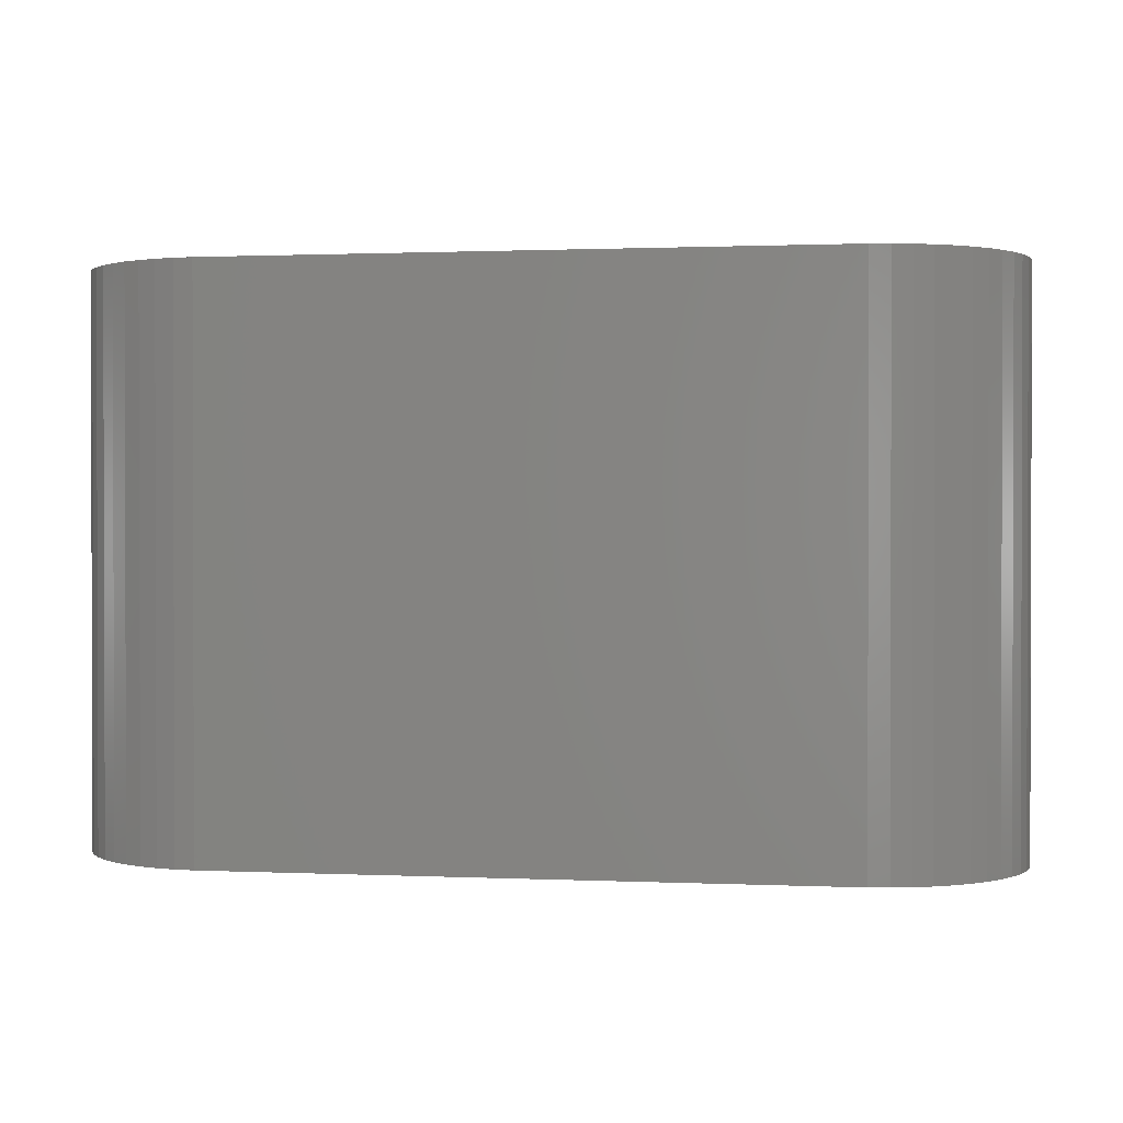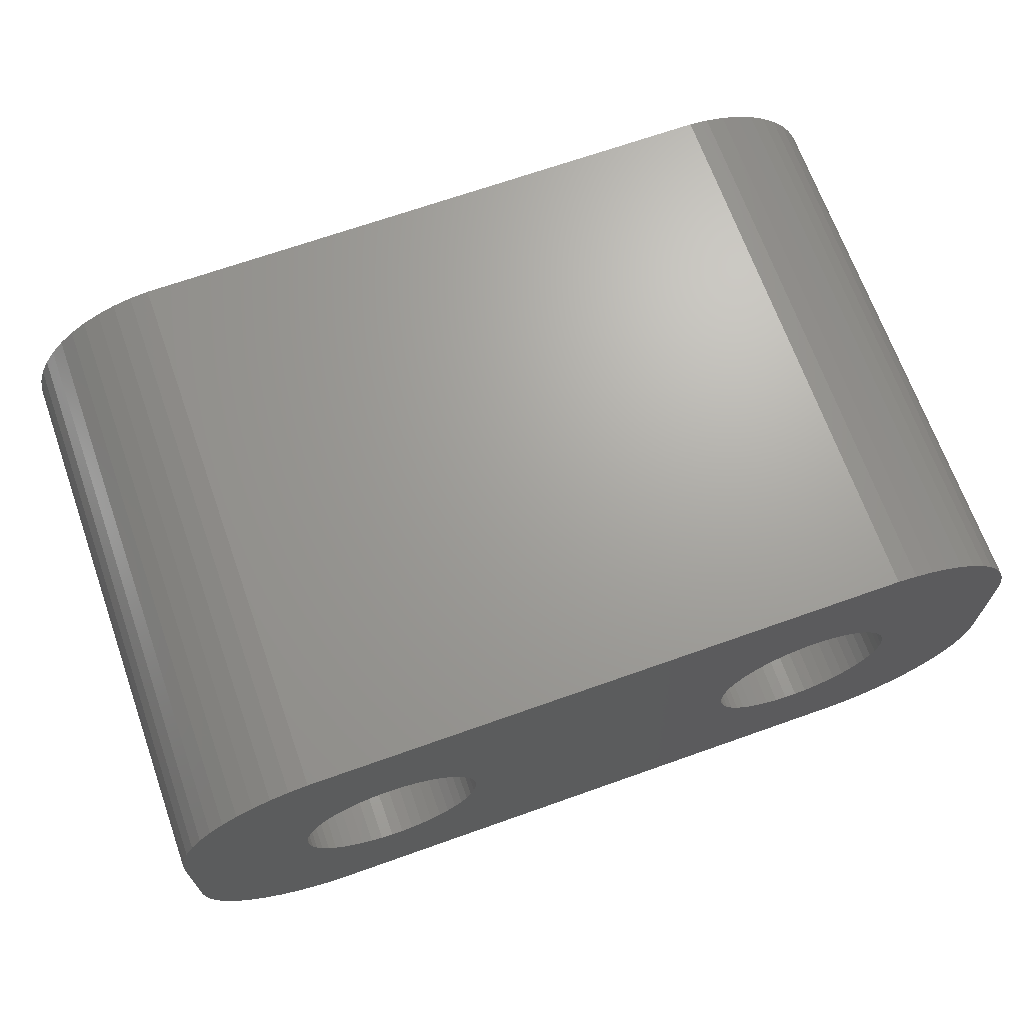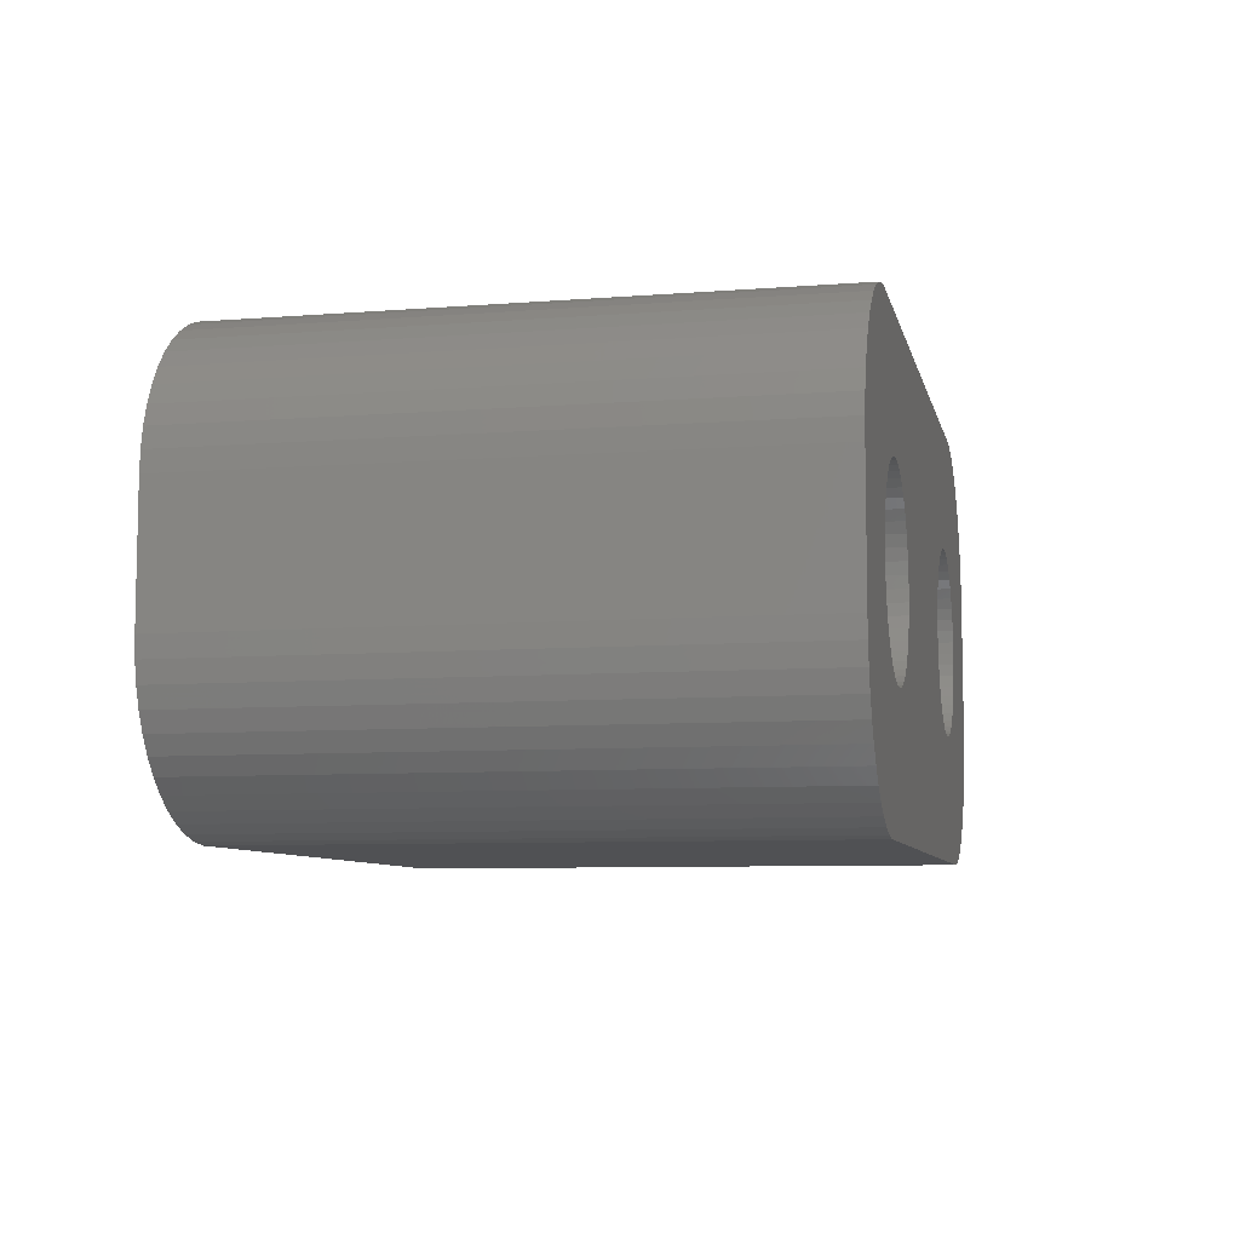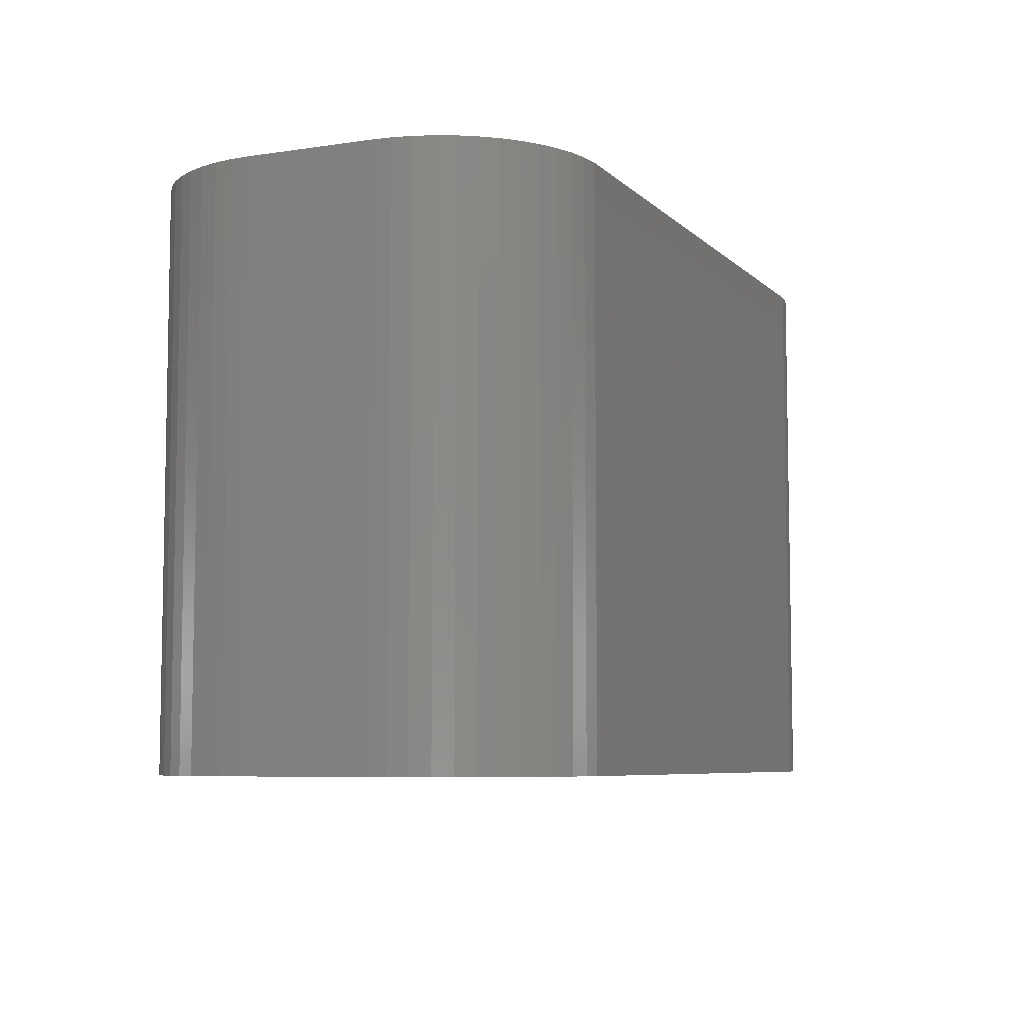
<metadata>
{"format":"stl","ext":"stl","renderer":"f3d","projection":"perspective","resolution":1024,"background":"white","views":[{"elev":0.9,"azim":-170.8,"up":"+Z"},{"elev":68.2,"azim":-19.6,"up":"+Y"},{"elev":-7.7,"azim":102.4,"up":"+Y"},{"elev":-6.8,"azim":113.8,"up":"+Z"}]}
</metadata>
<code>
# stl→obj: 304 verts, 612 faces
v -2.25 0 0
v -2.262 0.188 9
v -2.262 0.188 0
v -2.25 0 9
v -5.25 0 9
v -5.238 0.188 0
v -5.238 0.188 9
v -5.25 0 0
v -3.844 1.497 0
v -3.656 1.497 9
v -3.844 1.497 9
v -3.656 1.497 0
v -3.656 -1.497 0
v -3.844 -1.497 9
v -3.656 -1.497 9
v -3.844 -1.497 0
v -2.794 1.156 0
v -2.657 1.027 9
v -2.794 1.156 9
v -2.657 1.027 0
v -4.843 1.027 0
v -4.706 1.156 9
v -4.843 1.027 9
v -4.706 1.156 0
v -4.389 1.357 0
v -4.214 1.427 9
v -4.389 1.357 9
v -4.214 1.427 0
v -2.355 0.5522 0
v -2.436 0.7226 9
v -2.436 0.7226 0
v -2.355 0.5522 9
v -2.297 0.373 9
v -2.297 0.373 0
v -3.286 1.427 0
v -3.111 1.357 9
v -3.286 1.427 9
v -3.111 1.357 0
v -3.469 1.473 0
v -3.469 1.473 9
v -2.946 1.266 9
v -2.946 1.266 0
v -5.145 0.5522 9
v -5.064 0.7226 0
v -5.064 0.7226 9
v -5.145 0.5522 0
v -5.203 0.373 9
v -5.203 0.373 0
v -4.031 1.473 0
v -4.031 1.473 9
v -2.297 -0.373 0
v -2.262 -0.188 9
v -2.262 -0.188 0
v -2.297 -0.373 9
v -3.469 -1.473 0
v -3.469 -1.473 9
v -3.111 -1.357 0
v -3.286 -1.427 9
v -3.111 -1.357 9
v -3.286 -1.427 0
v -2.536 0.8817 0
v -2.536 0.8817 9
v -4.964 0.8817 0
v -4.964 0.8817 9
v -4.554 1.266 0
v -4.554 1.266 9
v -2.946 -1.266 0
v -2.946 -1.266 9
v -2.657 -1.027 0
v -2.794 -1.156 9
v -2.657 -1.027 9
v -2.794 -1.156 0
v -2.436 -0.7226 0
v -2.355 -0.5522 9
v -2.355 -0.5522 0
v -2.436 -0.7226 9
v -2.536 -0.8817 9
v -2.536 -0.8817 0
v -4.706 -1.156 0
v -4.843 -1.027 9
v -4.706 -1.156 9
v -4.843 -1.027 0
v -4.964 -0.8817 9
v -5.064 -0.7226 0
v -5.064 -0.7226 9
v -4.964 -0.8817 0
v -5.145 -0.5522 9
v -5.203 -0.373 0
v -5.203 -0.373 9
v -5.145 -0.5522 0
v -4.031 -1.473 9
v -4.031 -1.473 0
v -4.214 -1.427 0
v -4.389 -1.357 9
v -4.214 -1.427 9
v -4.389 -1.357 0
v -5.238 -0.188 0
v -5.238 -0.188 9
v -4.554 -1.266 9
v -4.554 -1.266 0
v 5.25 0 0
v 5.238 0.188 9
v 5.238 0.188 0
v 5.25 0 9
v 2.262 -0.188 9
v 2.25 0 0
v 2.25 0 9
v 2.262 -0.188 0
v 3.469 1.473 0
v 3.656 1.497 9
v 3.469 1.473 9
v 3.656 1.497 0
v 4.031 -1.473 0
v 3.844 -1.497 9
v 4.031 -1.473 9
v 3.844 -1.497 0
v 4.706 1.156 0
v 4.843 1.027 9
v 4.706 1.156 9
v 4.843 1.027 0
v 2.536 0.8817 9
v 2.657 1.027 0
v 2.657 1.027 9
v 2.536 0.8817 0
v 2.946 1.266 0
v 3.111 1.357 9
v 2.946 1.266 9
v 3.111 1.357 0
v 5.145 0.5522 0
v 5.064 0.7226 9
v 5.064 0.7226 0
v 5.145 0.5522 9
v 5.203 0.373 9
v 5.203 0.373 0
v 4.031 1.473 0
v 4.214 1.427 9
v 4.031 1.473 9
v 4.214 1.427 0
v 3.844 1.497 0
v 3.844 1.497 9
v 4.389 1.357 0
v 4.554 1.266 9
v 4.389 1.357 9
v 4.554 1.266 0
v 2.355 0.5522 9
v 2.436 0.7226 0
v 2.436 0.7226 9
v 2.355 0.5522 0
v 2.262 0.188 9
v 2.297 0.373 0
v 2.297 0.373 9
v 2.262 0.188 0
v 2.794 1.156 0
v 2.794 1.156 9
v 3.286 1.427 0
v 3.286 1.427 9
v 4.214 -1.427 0
v 4.214 -1.427 9
v 4.964 0.8817 0
v 4.964 0.8817 9
v 5.238 -0.188 0
v 5.238 -0.188 9
v 4.964 -0.8817 0
v 5.064 -0.7226 9
v 5.064 -0.7226 0
v 4.964 -0.8817 9
v 5.203 -0.373 0
v 5.203 -0.373 9
v 3.469 -1.473 0
v 3.286 -1.427 9
v 3.469 -1.473 9
v 3.286 -1.427 0
v 4.706 -1.156 0
v 4.554 -1.266 9
v 4.706 -1.156 9
v 4.554 -1.266 0
v 4.389 -1.357 9
v 4.389 -1.357 0
v 5.145 -0.5522 0
v 5.145 -0.5522 9
v 2.794 -1.156 0
v 2.657 -1.027 9
v 2.794 -1.156 9
v 2.657 -1.027 0
v 2.536 -0.8817 9
v 2.436 -0.7226 0
v 2.436 -0.7226 9
v 2.536 -0.8817 0
v 2.297 -0.373 9
v 2.297 -0.373 0
v 2.355 -0.5522 9
v 2.355 -0.5522 0
v 4.843 -1.027 0
v 4.843 -1.027 9
v 3.111 -1.357 9
v 3.111 -1.357 0
v 3.656 -1.497 0
v 3.656 -1.497 9
v 2.946 -1.266 9
v 2.946 -1.266 0
v -7.25 -1 0
v -7.25 1 9
v -7.25 1 0
v -7.25 -1 9
v -7.23 -1.313 0
v -7.23 -1.313 9
v -7.23 1.313 9
v -7.23 1.313 0
v 7.25 1 9
v 7.23 1.313 9
v 7.25 -1 9
v 7.171 1.622 9
v 7.074 1.92 9
v 6.941 2.204 9
v 6.773 2.469 9
v 7.23 -1.313 9
v 6.572 2.711 9
v 6.344 2.926 9
v 7.171 -1.622 9
v 6.09 3.111 9
v 7.074 -1.92 9
v 5.814 3.262 9
v 5.523 3.378 9
v 6.941 -2.204 9
v 6.773 -2.469 9
v 5.218 3.456 9
v 4.907 3.495 9
v -4.907 3.495 9
v -5.218 3.456 9
v -5.523 3.378 9
v -5.814 3.262 9
v -6.09 3.111 9
v -6.344 2.926 9
v -6.572 2.711 9
v -6.773 2.469 9
v 6.572 -2.711 9
v 6.344 -2.926 9
v 6.09 -3.111 9
v 5.814 -3.262 9
v 5.523 -3.378 9
v 5.218 -3.456 9
v 4.907 -3.495 9
v -4.907 -3.495 9
v -5.218 -3.456 9
v -5.814 -3.262 9
v -6.344 -2.926 9
v -6.773 -2.469 9
v -7.074 -1.92 9
v -6.941 2.204 9
v -7.074 1.92 9
v -5.523 -3.378 9
v -7.171 1.622 9
v -6.09 -3.111 9
v -6.572 -2.711 9
v -6.941 -2.204 9
v -7.171 -1.622 9
v 4.907 3.495 0
v -4.907 3.495 0
v -6.941 2.204 0
v -6.773 2.469 0
v -5.218 -3.456 0
v -4.907 -3.495 0
v 7.171 -1.622 0
v 7.074 -1.92 0
v 5.218 3.456 0
v 7.23 1.313 0
v 7.25 1 0
v -5.814 3.262 0
v -6.09 3.111 0
v 7.25 -1 0
v 7.23 -1.313 0
v 6.941 -2.204 0
v 6.773 -2.469 0
v 6.572 -2.711 0
v 6.344 -2.926 0
v 7.171 1.622 0
v 6.09 -3.111 0
v 7.074 1.92 0
v 5.814 -3.262 0
v 5.523 -3.378 0
v 6.941 2.204 0
v 6.773 2.469 0
v 5.218 -3.456 0
v 4.907 -3.495 0
v -5.523 -3.378 0
v -5.814 -3.262 0
v -6.09 -3.111 0
v -6.344 -2.926 0
v -6.572 -2.711 0
v -6.773 -2.469 0
v 6.572 2.711 0
v 6.344 2.926 0
v 6.09 3.111 0
v 5.814 3.262 0
v 5.523 3.378 0
v -5.218 3.456 0
v -6.344 2.926 0
v -7.074 1.92 0
v -6.941 -2.204 0
v -7.074 -1.92 0
v -5.523 3.378 0
v -7.171 -1.622 0
v -6.572 2.711 0
v -7.171 1.622 0
f 1 2 3
f 2 1 4
f 5 6 7
f 6 5 8
f 9 10 11
f 10 9 12
f 13 14 15
f 14 13 16
f 17 18 19
f 18 17 20
f 21 22 23
f 22 21 24
f 25 26 27
f 26 25 28
f 29 30 31
f 30 29 32
f 3 33 34
f 33 3 2
f 35 36 37
f 36 35 38
f 39 37 40
f 37 39 35
f 38 41 36
f 41 38 42
f 43 44 45
f 44 43 46
f 47 46 43
f 46 47 48
f 49 11 50
f 11 49 9
f 51 52 53
f 52 51 54
f 55 15 56
f 15 55 13
f 57 58 59
f 58 57 60
f 34 32 29
f 32 34 33
f 61 18 20
f 18 61 62
f 31 62 61
f 62 31 30
f 12 40 10
f 40 12 39
f 42 19 41
f 19 42 17
f 45 63 64
f 63 45 44
f 64 21 23
f 21 64 63
f 7 48 47
f 48 7 6
f 65 27 66
f 27 65 25
f 24 66 22
f 66 24 65
f 28 50 26
f 50 28 49
f 53 4 1
f 4 53 52
f 67 59 68
f 59 67 57
f 69 70 71
f 70 69 72
f 73 74 75
f 74 73 76
f 69 77 78
f 77 69 71
f 79 80 81
f 80 79 82
f 83 84 85
f 84 83 86
f 87 88 89
f 88 87 90
f 60 56 58
f 56 60 55
f 72 68 70
f 68 72 67
f 75 54 51
f 54 75 74
f 78 76 73
f 76 78 77
f 16 91 14
f 91 16 92
f 93 94 95
f 94 93 96
f 92 95 91
f 95 92 93
f 80 86 83
f 86 80 82
f 85 90 87
f 90 85 84
f 89 97 98
f 97 89 88
f 98 8 5
f 8 98 97
f 96 99 94
f 99 96 100
f 100 81 99
f 81 100 79
f 101 102 103
f 102 101 104
f 105 106 107
f 106 105 108
f 109 110 111
f 110 109 112
f 113 114 115
f 114 113 116
f 117 118 119
f 118 117 120
f 121 122 123
f 122 121 124
f 125 126 127
f 126 125 128
f 129 130 131
f 130 129 132
f 103 133 134
f 133 103 102
f 135 136 137
f 136 135 138
f 139 137 140
f 137 139 135
f 141 142 143
f 142 141 144
f 145 146 147
f 146 145 148
f 147 124 121
f 124 147 146
f 149 150 151
f 150 149 152
f 153 127 154
f 127 153 125
f 155 111 156
f 111 155 109
f 157 115 158
f 115 157 113
f 134 132 129
f 132 134 133
f 159 118 120
f 118 159 160
f 131 160 159
f 160 131 130
f 112 140 110
f 140 112 139
f 138 143 136
f 143 138 141
f 144 119 142
f 119 144 117
f 151 148 145
f 148 151 150
f 107 152 149
f 152 107 106
f 161 104 101
f 104 161 162
f 163 164 165
f 164 163 166
f 167 162 161
f 162 167 168
f 169 170 171
f 170 169 172
f 173 174 175
f 174 173 176
f 176 177 174
f 177 176 178
f 122 154 123
f 154 122 153
f 128 156 126
f 156 128 155
f 179 168 167
f 168 179 180
f 165 180 179
f 180 165 164
f 181 182 183
f 182 181 184
f 185 186 187
f 186 185 188
f 189 108 105
f 108 189 190
f 191 190 189
f 190 191 192
f 187 192 191
f 192 187 186
f 193 175 194
f 175 193 173
f 178 158 177
f 158 178 157
f 172 195 170
f 195 172 196
f 197 171 198
f 171 197 169
f 182 188 185
f 188 182 184
f 193 166 163
f 166 193 194
f 116 198 114
f 198 116 197
f 196 199 195
f 199 196 200
f 200 183 199
f 183 200 181
f 201 202 203
f 202 201 204
f 205 204 201
f 204 205 206
f 203 207 208
f 207 203 202
f 132 209 210
f 209 104 211
f 130 210 212
f 162 211 104
f 130 212 213
f 168 211 162
f 160 213 214
f 180 211 168
f 160 214 215
f 211 180 216
f 118 215 217
f 164 216 180
f 118 217 218
f 216 164 219
f 119 218 220
f 219 164 221
f 119 220 222
f 166 221 164
f 142 222 223
f 221 166 224
f 224 166 225
f 209 102 104
f 142 223 226
f 209 133 102
f 209 132 133
f 210 130 132
f 213 160 130
f 143 226 227
f 215 118 160
f 218 119 118
f 222 142 119
f 226 143 142
f 227 136 143
f 227 137 136
f 227 140 137
f 227 110 140
f 227 111 110
f 227 156 111
f 227 126 156
f 227 127 126
f 41 127 227
f 127 41 154
f 149 4 107
f 2 149 151
f 33 151 145
f 32 145 147
f 30 147 121
f 62 121 123
f 19 154 41
f 149 2 4
f 151 33 2
f 145 32 33
f 147 30 32
f 121 62 30
f 123 18 62
f 123 19 18
f 154 19 123
f 228 41 227
f 41 228 36
f 36 228 37
f 37 228 40
f 40 228 10
f 10 228 11
f 11 228 50
f 228 26 50
f 228 27 26
f 229 27 228
f 27 229 66
f 230 66 229
f 231 66 230
f 66 231 22
f 232 22 231
f 233 22 232
f 22 233 23
f 234 23 233
f 235 23 234
f 23 235 64
f 194 225 166
f 225 194 236
f 236 194 237
f 175 237 194
f 237 175 238
f 238 175 239
f 174 239 175
f 239 174 240
f 240 174 241
f 177 241 174
f 241 177 242
f 158 242 177
f 115 242 158
f 114 242 115
f 198 242 114
f 171 242 198
f 170 242 171
f 195 242 170
f 199 242 195
f 68 199 183
f 70 183 182
f 4 105 107
f 52 105 4
f 105 52 189
f 54 189 52
f 189 54 191
f 74 191 54
f 191 74 187
f 76 187 74
f 187 76 185
f 77 185 76
f 185 77 182
f 71 182 77
f 70 182 71
f 183 70 68
f 199 68 242
f 243 68 59
f 243 59 58
f 243 58 56
f 243 56 15
f 243 15 14
f 243 14 91
f 68 243 242
f 95 243 91
f 94 243 95
f 244 94 99
f 245 99 81
f 246 81 80
f 247 80 83
f 248 83 85
f 206 85 87
f 204 87 89
f 94 244 243
f 204 89 98
f 204 98 5
f 249 64 235
f 204 5 202
f 250 64 249
f 87 204 206
f 64 250 45
f 99 251 244
f 252 45 250
f 99 245 251
f 207 45 252
f 81 253 245
f 45 207 43
f 81 246 253
f 202 43 207
f 80 254 246
f 43 202 47
f 80 247 254
f 47 202 7
f 83 255 247
f 7 202 5
f 83 248 255
f 85 256 248
f 85 206 256
f 257 228 227
f 228 257 258
f 259 235 260
f 235 259 249
f 261 243 244
f 243 261 262
f 221 263 219
f 263 221 264
f 265 227 226
f 227 265 257
f 209 266 210
f 266 209 267
f 268 232 231
f 232 268 269
f 179 270 271
f 270 101 267
f 165 271 263
f 103 267 101
f 165 263 264
f 134 267 103
f 163 264 272
f 129 267 134
f 163 272 273
f 267 129 266
f 193 273 274
f 131 266 129
f 193 274 275
f 266 131 276
f 173 275 277
f 276 131 278
f 173 277 279
f 159 278 131
f 176 279 280
f 278 159 281
f 281 159 282
f 270 161 101
f 176 280 283
f 270 167 161
f 270 179 167
f 271 165 179
f 264 163 165
f 178 283 284
f 273 193 163
f 275 173 193
f 279 176 173
f 283 178 176
f 284 157 178
f 284 113 157
f 284 116 113
f 284 197 116
f 284 169 197
f 284 172 169
f 284 196 172
f 284 200 196
f 67 200 284
f 200 67 181
f 108 1 106
f 53 108 190
f 51 190 192
f 75 192 186
f 73 186 188
f 78 188 184
f 72 181 67
f 108 53 1
f 190 51 53
f 192 75 51
f 186 73 75
f 188 78 73
f 184 69 78
f 184 72 69
f 181 72 184
f 262 67 284
f 67 262 57
f 57 262 60
f 60 262 55
f 55 262 13
f 13 262 16
f 16 262 92
f 262 93 92
f 262 96 93
f 261 96 262
f 96 261 100
f 285 100 261
f 286 100 285
f 100 286 79
f 287 79 286
f 288 79 287
f 79 288 82
f 289 82 288
f 290 82 289
f 82 290 86
f 120 282 159
f 282 120 291
f 291 120 292
f 117 292 120
f 292 117 293
f 293 117 294
f 144 294 117
f 294 144 295
f 295 144 265
f 141 265 144
f 265 141 257
f 138 257 141
f 135 257 138
f 139 257 135
f 112 257 139
f 109 257 112
f 155 257 109
f 128 257 155
f 125 257 128
f 42 125 153
f 17 153 122
f 1 152 106
f 3 152 1
f 152 3 150
f 34 150 3
f 150 34 148
f 29 148 34
f 148 29 146
f 31 146 29
f 146 31 124
f 61 124 31
f 124 61 122
f 20 122 61
f 17 122 20
f 153 17 42
f 125 42 257
f 258 42 38
f 258 38 35
f 258 35 39
f 258 39 12
f 258 12 9
f 258 9 49
f 42 258 257
f 28 258 49
f 25 258 28
f 296 25 65
f 268 65 24
f 297 24 21
f 260 21 63
f 298 63 44
f 208 44 46
f 203 46 48
f 25 296 258
f 203 48 6
f 203 6 8
f 299 86 290
f 203 8 201
f 300 86 299
f 46 203 208
f 86 300 84
f 65 301 296
f 302 84 300
f 65 268 301
f 205 84 302
f 24 269 268
f 84 205 90
f 24 297 269
f 201 90 205
f 21 303 297
f 90 201 88
f 21 260 303
f 88 201 97
f 63 259 260
f 97 201 8
f 63 298 259
f 44 304 298
f 44 208 304
f 299 248 300
f 248 299 255
f 262 242 243
f 242 262 284
f 295 226 223
f 226 295 265
f 291 218 217
f 218 291 292
f 211 267 209
f 267 211 270
f 260 234 303
f 234 260 235
f 297 234 233
f 234 297 303
f 269 233 232
f 233 269 297
f 301 231 230
f 231 301 268
f 296 230 229
f 230 296 301
f 258 229 228
f 229 258 296
f 208 252 304
f 252 208 207
f 304 250 298
f 250 304 252
f 298 249 259
f 249 298 250
f 302 206 205
f 206 302 256
f 290 255 299
f 255 290 247
f 289 246 254
f 246 289 288
f 284 241 242
f 241 284 283
f 275 236 237
f 236 275 274
f 225 272 224
f 272 225 273
f 279 238 239
f 238 279 277
f 283 240 241
f 240 283 280
f 294 223 222
f 223 294 295
f 210 276 212
f 276 210 266
f 215 291 217
f 291 215 282
f 216 270 211
f 270 216 271
f 300 256 302
f 256 300 248
f 289 247 290
f 247 289 254
f 286 251 245
f 251 286 285
f 285 244 251
f 244 285 261
f 287 245 253
f 245 287 286
f 288 253 246
f 253 288 287
f 236 273 225
f 273 236 274
f 224 264 221
f 264 224 272
f 277 237 238
f 237 277 275
f 280 239 240
f 239 280 279
f 292 220 218
f 220 292 293
f 293 222 220
f 222 293 294
f 212 278 213
f 278 212 276
f 213 281 214
f 281 213 278
f 219 271 216
f 271 219 263
f 214 282 215
f 282 214 281

</code>
